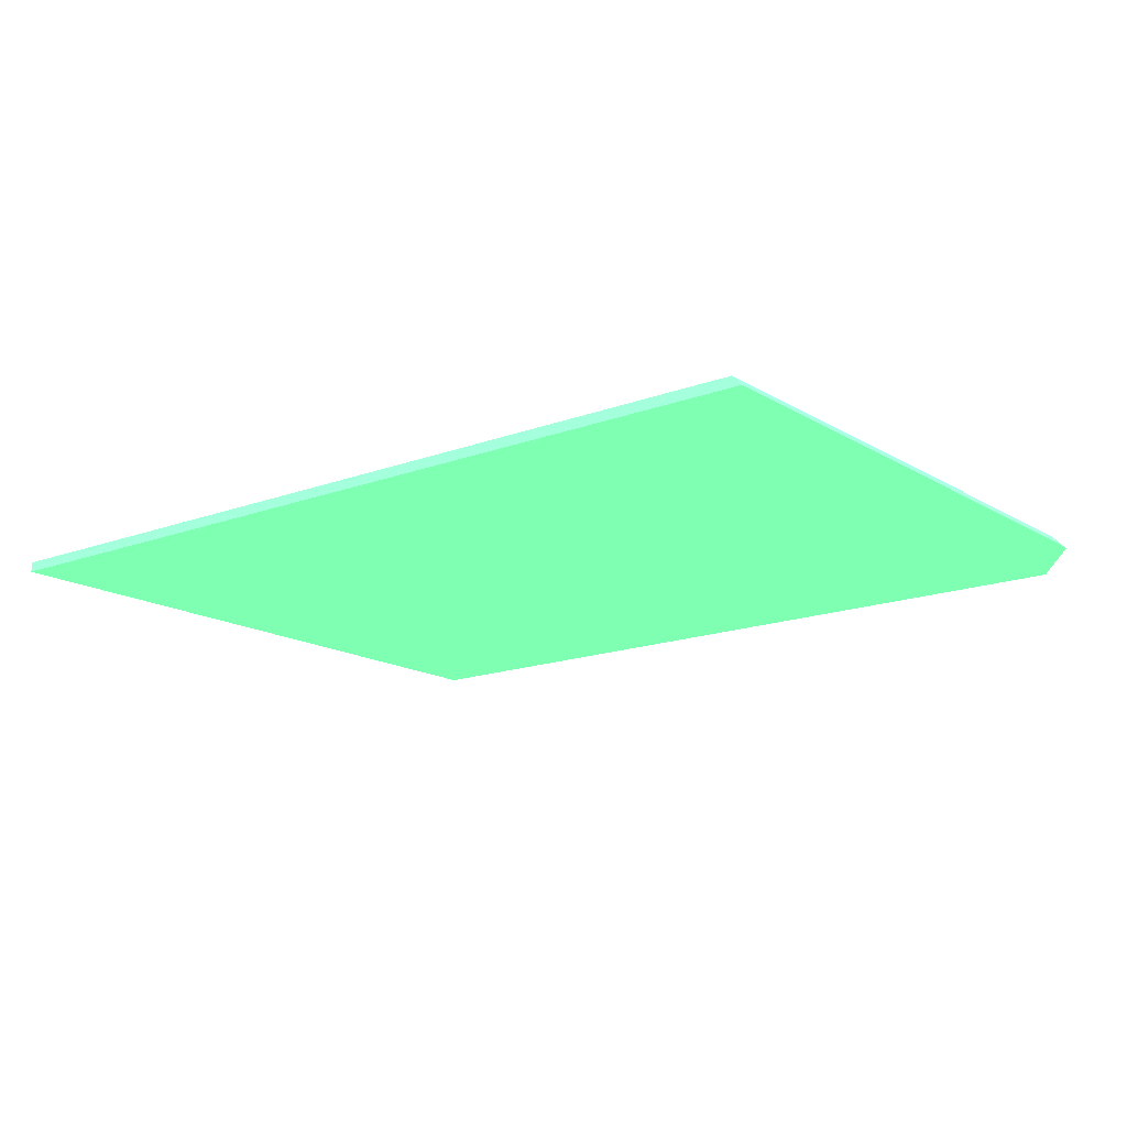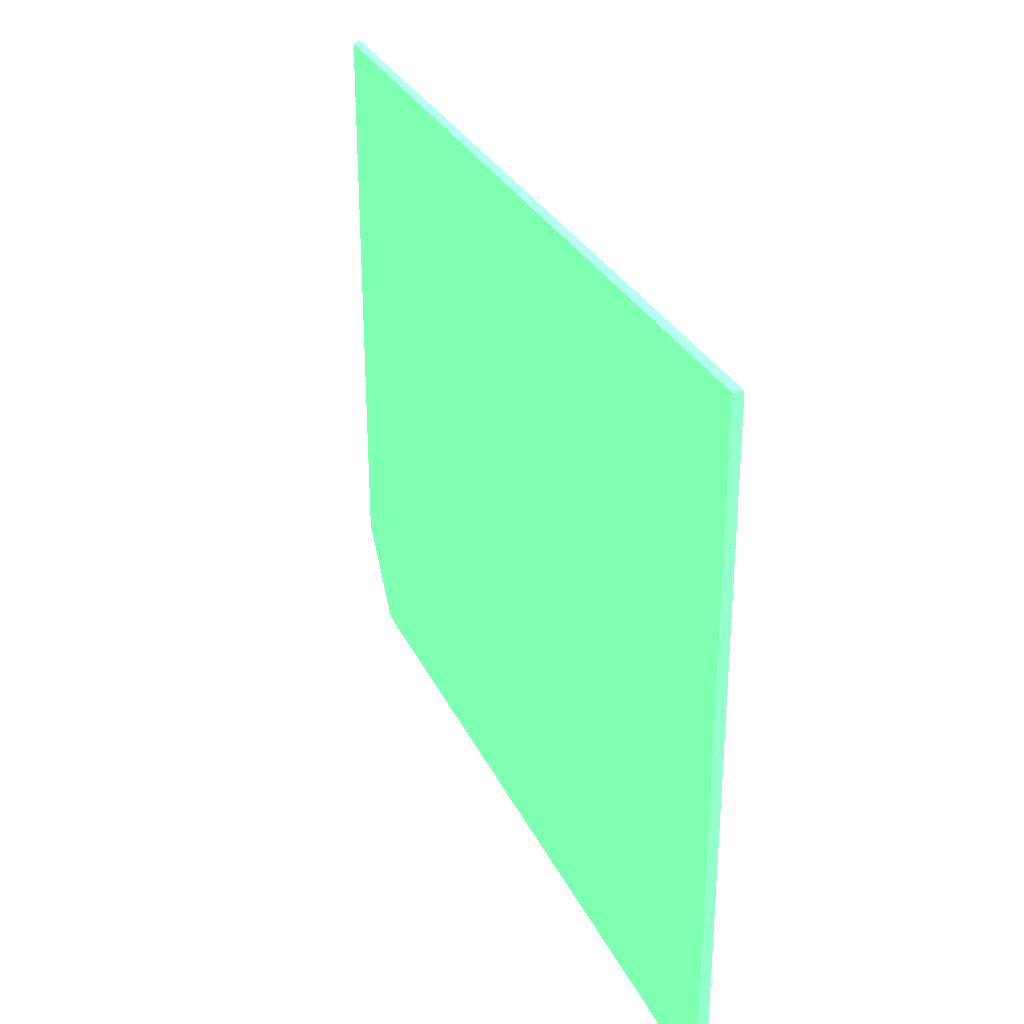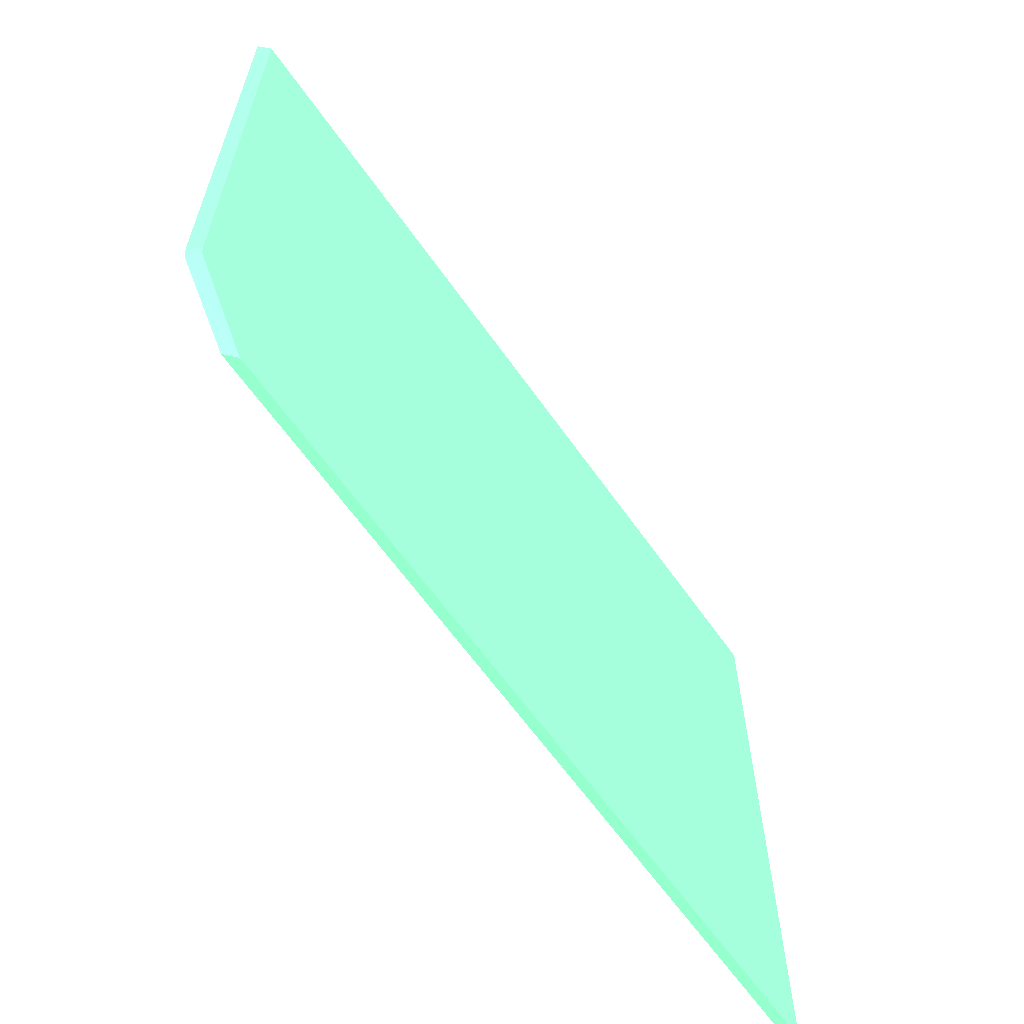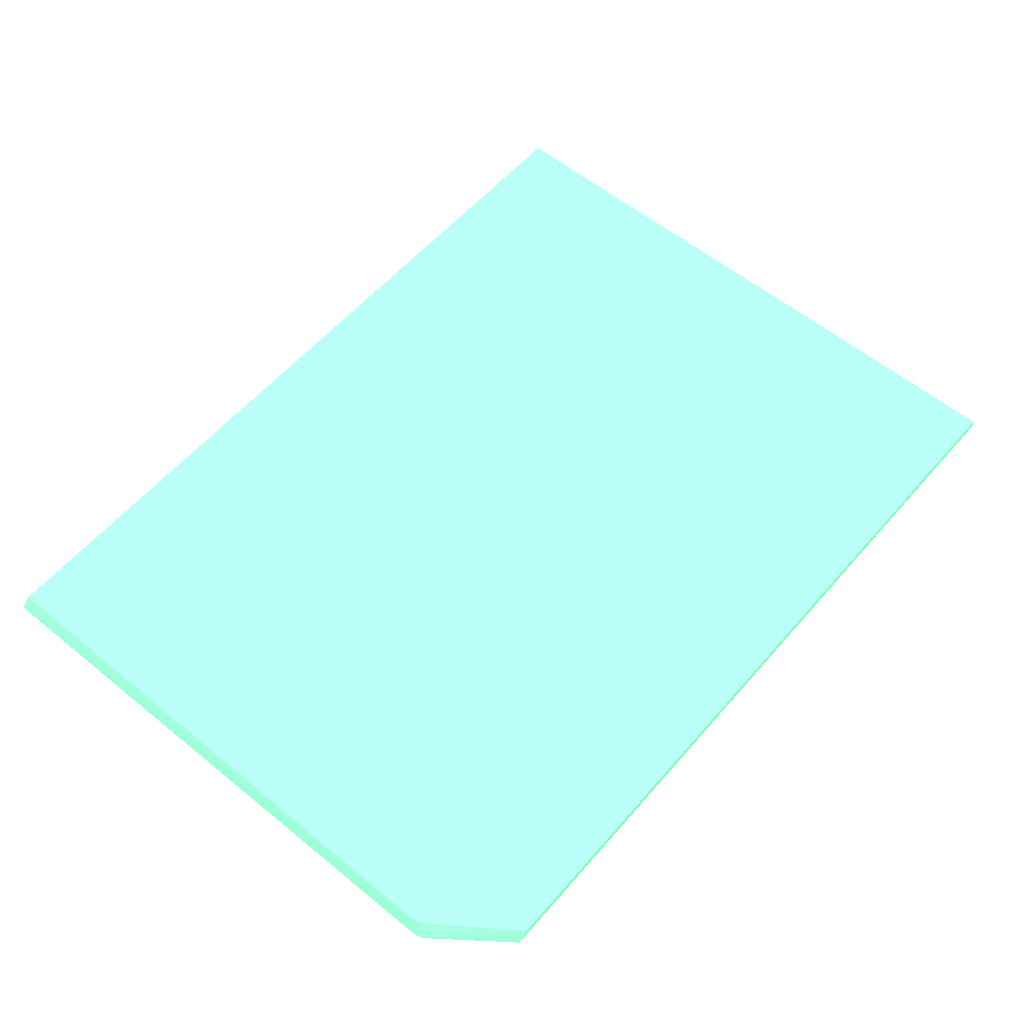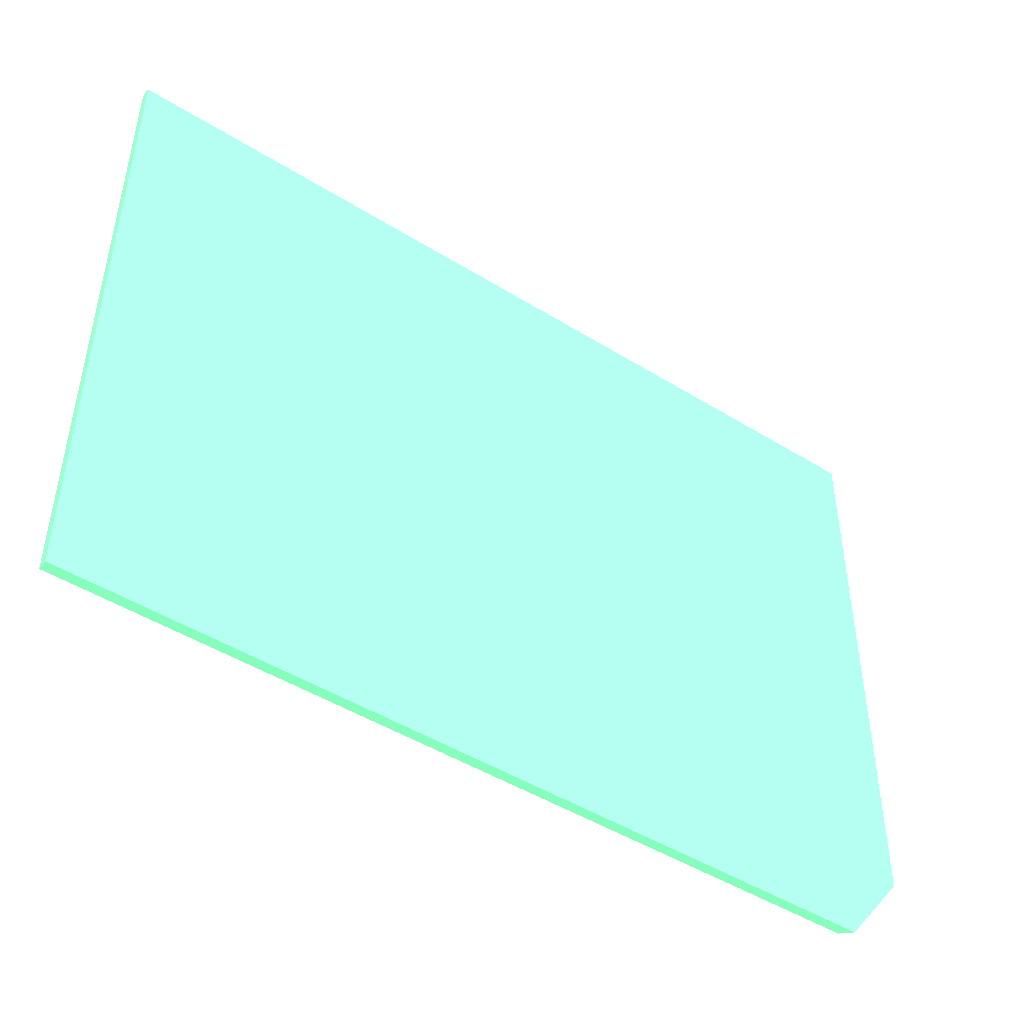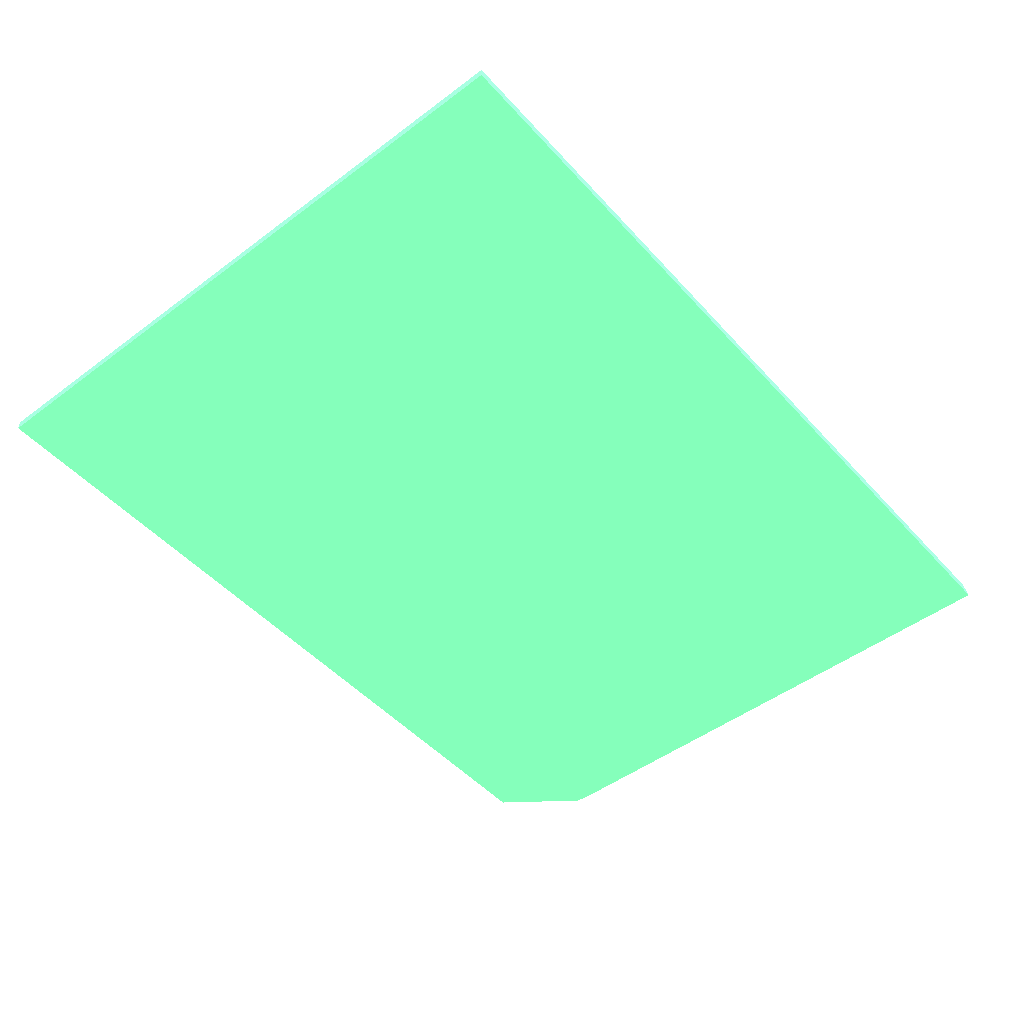
<metadata>
{"format":"obj","ext":"obj","renderer":"f3d","projection":"perspective","resolution":1024,"background":"white","views":[{"elev":-15.7,"azim":38.4,"up":"+Y"},{"elev":29.5,"azim":-111.7,"up":"+Z"},{"elev":-62.6,"azim":125.0,"up":"+Z"},{"elev":57.8,"azim":130.4,"up":"+Y"},{"elev":-46.9,"azim":-35.2,"up":"+Z"},{"elev":-48.6,"azim":-50.1,"up":"+Y"}]}
</metadata>
<code>
v -0.04022 0.01526 -0.008639 0.3804 0.7882 0.5255
v -0.04022 0.01526 0.02691 0.3804 0.7882 0.5255
v -0.04022 0.01579 -0.008639 0.3804 0.7882 0.5255
v 0.003711 0.01526 -0.008639 0.3804 0.7882 0.5255
v -0.04022 0.01579 0.02691 0.3804 0.7882 0.5255
v 0.006814 0.01526 0.02691 0.3804 0.7882 0.5255
v 0.003123 0.01579 -0.008639 0.3804 0.7882 0.5255
v 0.006898 0.01526 -0.004499 0.3804 0.7882 0.5255
v 0.006564 0.01579 0.02691 0.3804 0.7882 0.5255
v 0.007097 0.01526 0.0269 0.3804 0.7882 0.5255
v 0.007092 0.01526 0.02691 0.3804 0.7882 0.5255
v 0.006444 0.01579 -0.004047 0.3804 0.7882 0.5255
v 0.006522 0.01579 -0.0038 0.3804 0.7882 0.5255
v 0.006953 0.01526 -0.004147 0.3804 0.7882 0.5255
v 0.006559 0.01579 -0.003399 0.3804 0.7882 0.5255
v 0.006995 0.01526 -0.003399 0.3804 0.7882 0.5255
v 0.006986 0.01526 -0.0038 0.3804 0.7882 0.5255
f 1 2 5
f 1 5 3
f 1 3 7
f 1 7 4
f 1 4 8
f 1 8 14
f 1 14 17
f 1 17 16
f 1 16 10
f 1 10 6
f 1 6 2
f 2 6 11
f 2 11 9
f 2 9 5
f 3 5 9
f 3 9 15
f 3 15 13
f 3 13 12
f 3 12 7
f 4 7 8
f 6 10 11
f 7 12 8
f 8 12 13
f 8 13 14
f 9 11 10
f 9 10 15
f 10 16 15
f 13 15 17
f 13 17 14
f 15 16 17

</code>
